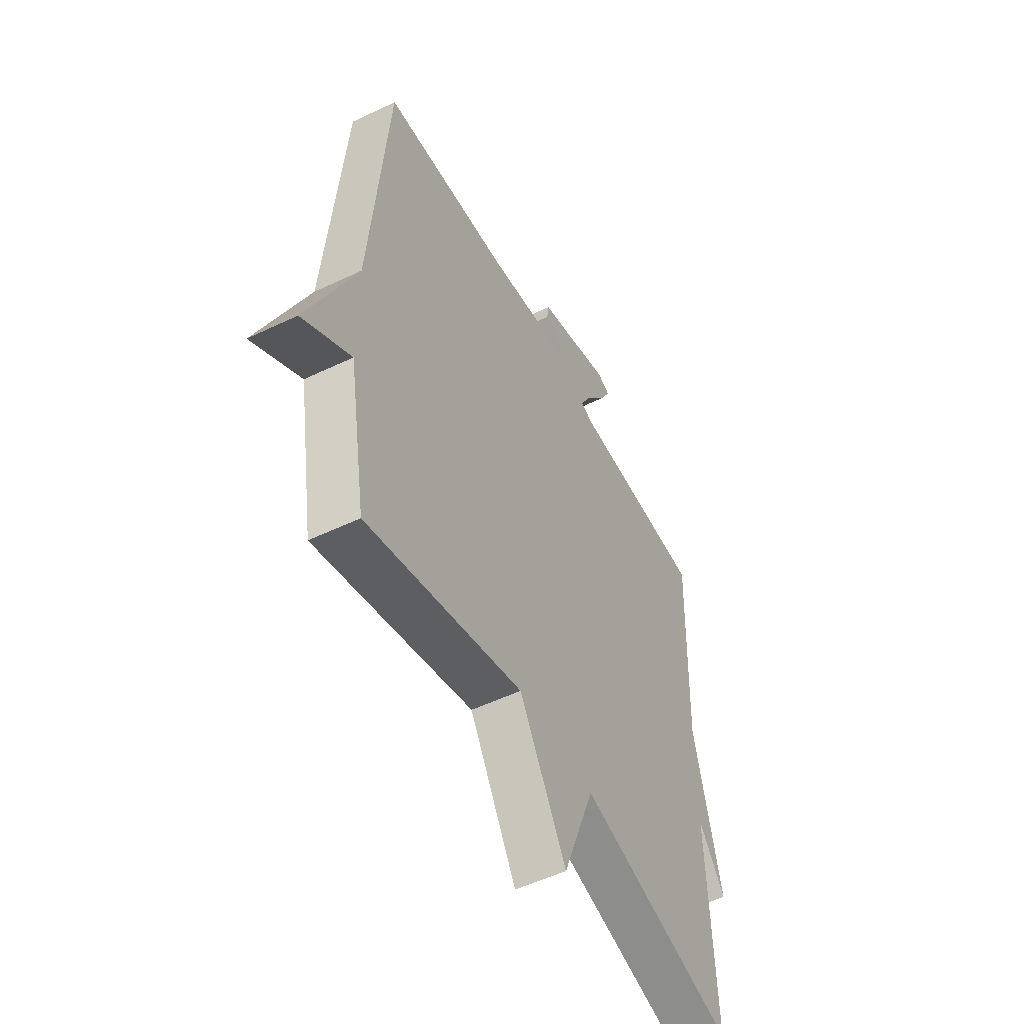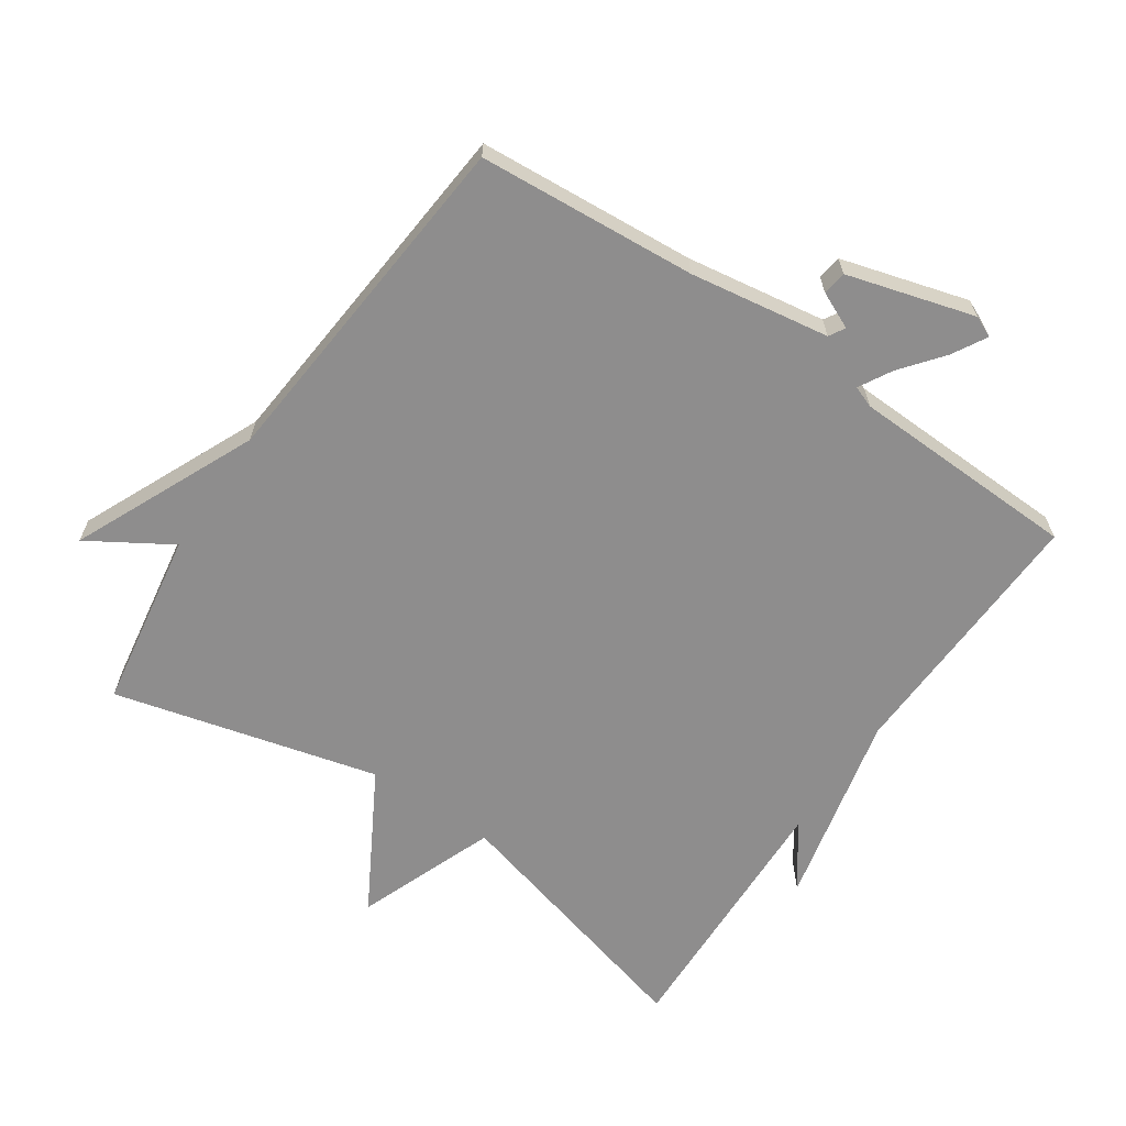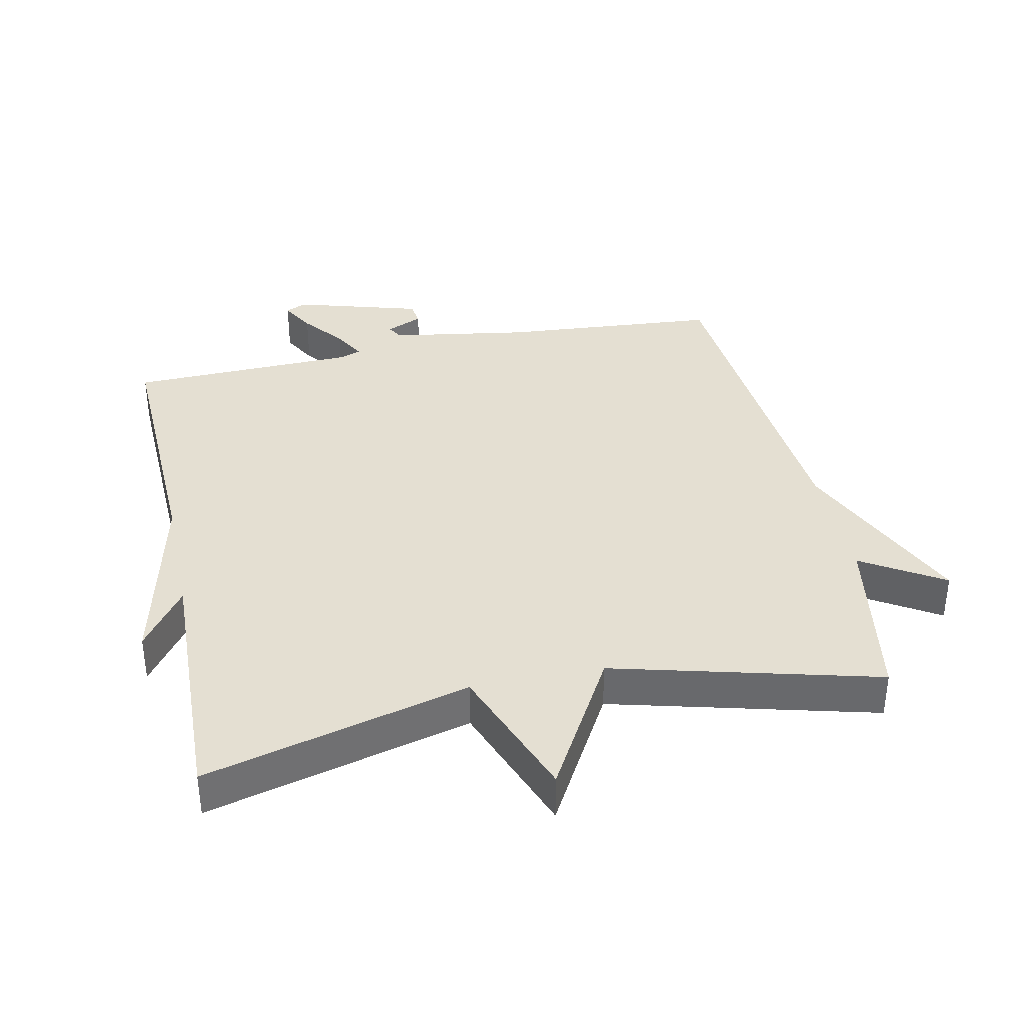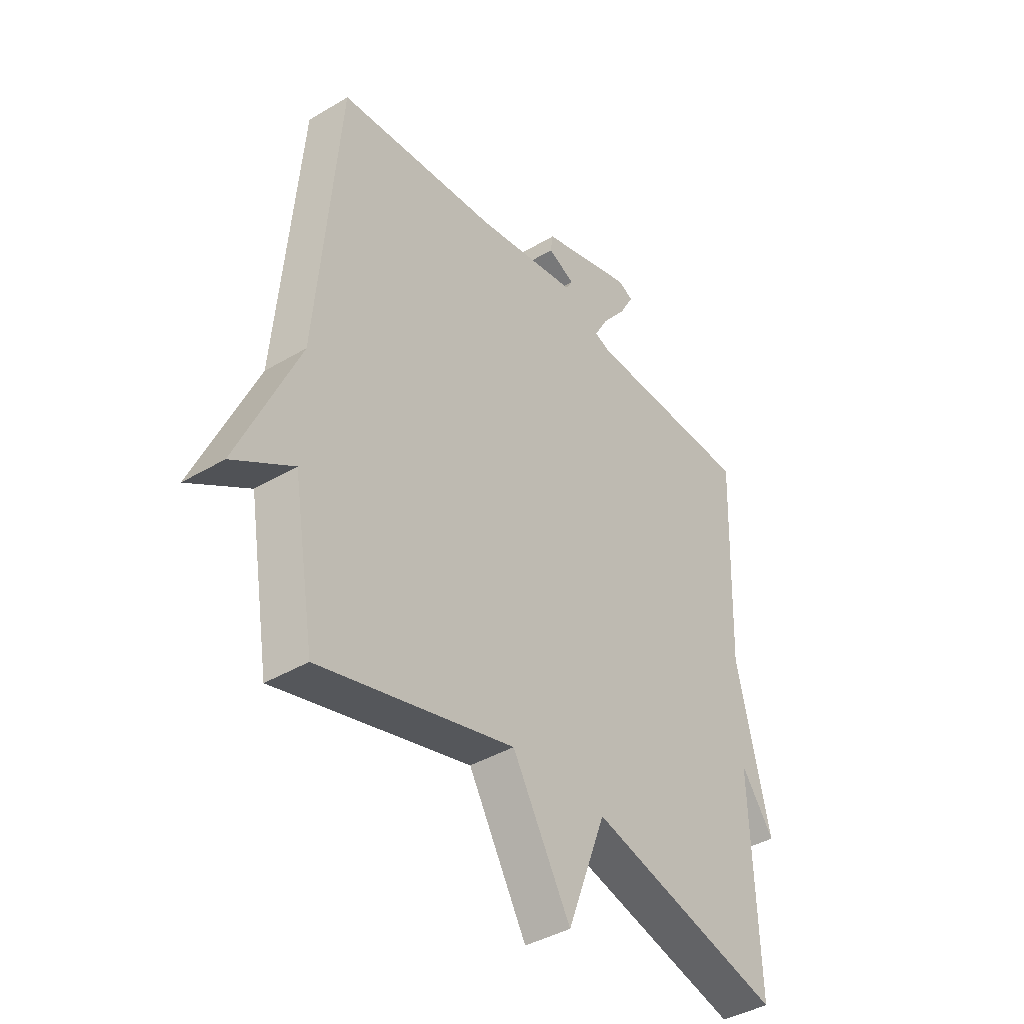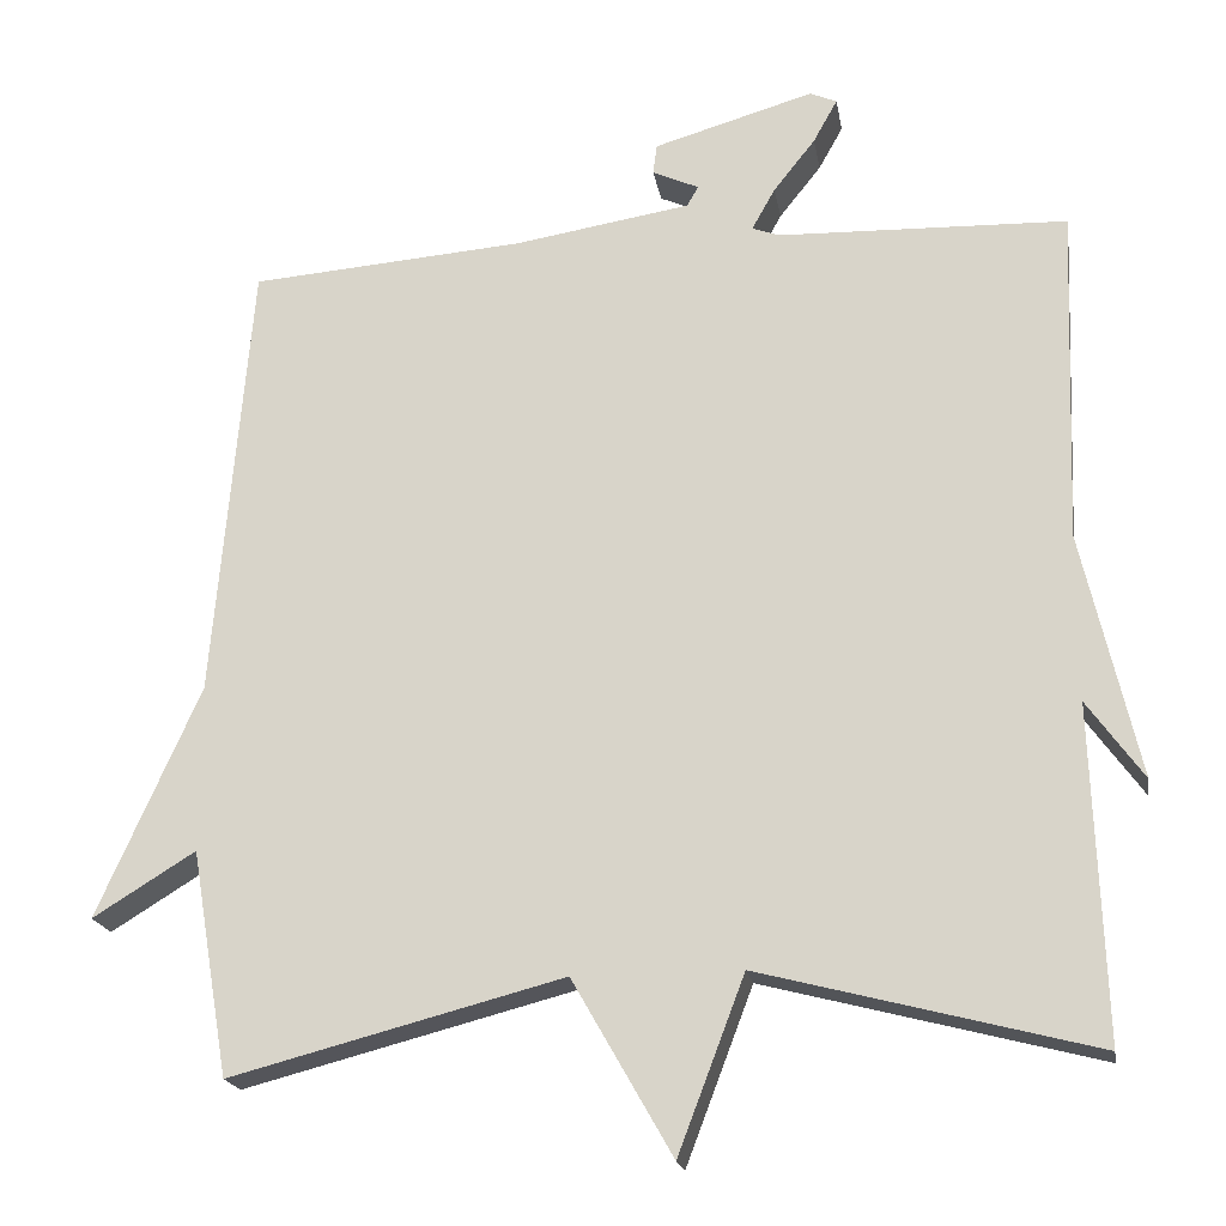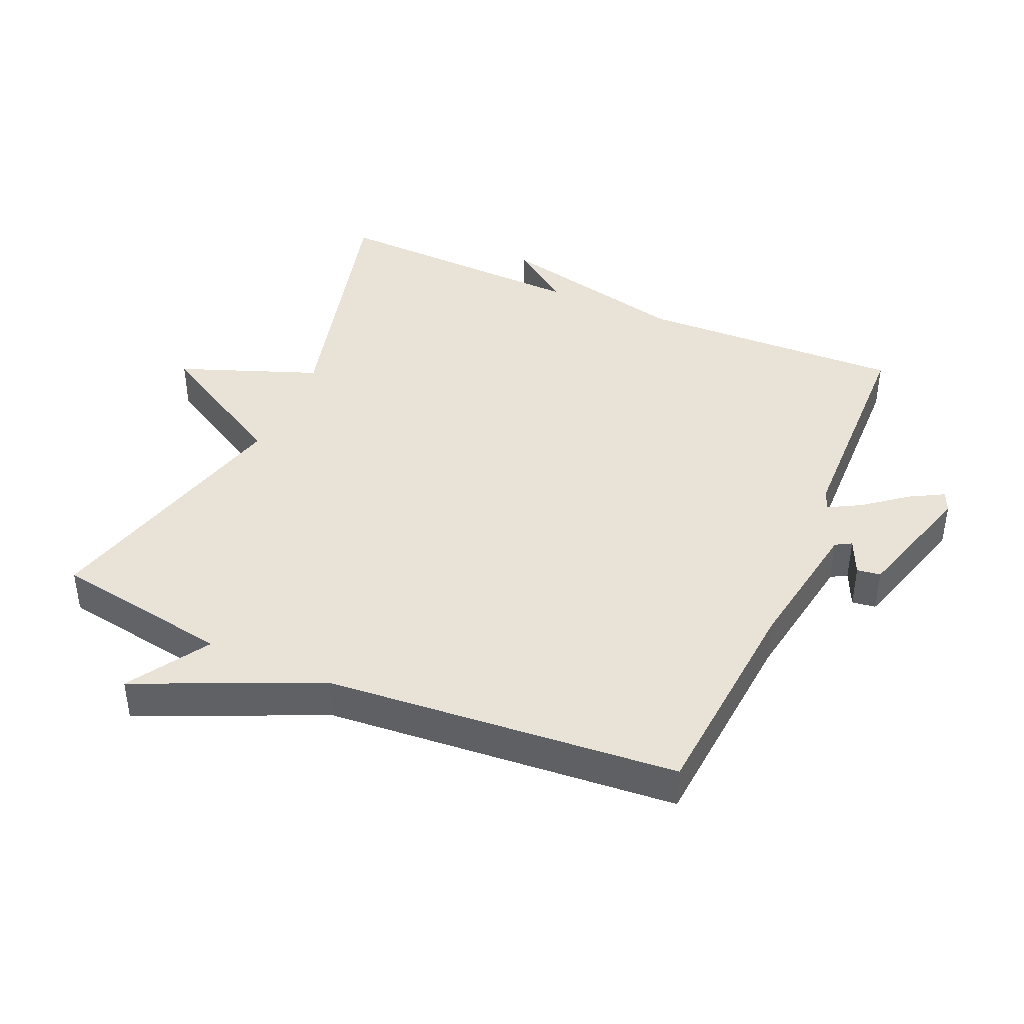
<metadata>
{"format":"obj","ext":"obj","renderer":"f3d","projection":"perspective","resolution":1024,"background":"white","views":[{"elev":-52.6,"azim":-62.7,"up":"+Z"},{"elev":-64.7,"azim":-34.4,"up":"+Y"},{"elev":37.0,"azim":168.1,"up":"+Y"},{"elev":-40.3,"azim":-53.7,"up":"+Z"},{"elev":-19.4,"azim":9.5,"up":"+Z"},{"elev":41.9,"azim":-66.3,"up":"+Y"}]}
</metadata>
<code>
v -0.5 0.07 0.5
v -0.17 0.07 0.526
v 0.041 0.07 0.56
v 0.055 0.07 0.584
v -0.001 0.07 0.609
v 0.004 0.07 0.645
v 0.196 0.07 0.701
v 0.228 0.07 0.687
v 0.199 0.07 0.635
v 0.149 0.07 0.572
v 0.121 0.07 0.522
v 0.154 0.07 0.51
v 0.5 0.07 0.5
v 0.486 0.07 0.098
v 0.554 0.07 -0.196
v 0.486 0.07 -0.102
v 0.5 0.07 -0.5
v 0.099 0.07 -0.396
v 0.019 0.07 -0.606
v -0.101 0.07 -0.396
v -0.5 0.07 -0.5
v -0.545 0.07 -0.231
v -0.668 0.07 -0.307
v -0.545 0.07 -0.031
v -0.5 0 0.5
v -0.17 0 0.526
v 0.041 0 0.56
v 0.055 0 0.584
v -0.001 0 0.609
v 0.004 0 0.645
v 0.196 0 0.701
v 0.228 0 0.687
v 0.199 0 0.635
v 0.149 0 0.572
v 0.121 0 0.522
v 0.154 0 0.51
v 0.5 0 0.5
v 0.486 0 0.098
v 0.554 0 -0.196
v 0.486 0 -0.102
v 0.5 0 -0.5
v 0.099 0 -0.396
v 0.019 0 -0.606
v -0.101 0 -0.396
v -0.5 0 -0.5
v -0.545 0 -0.231
v -0.668 0 -0.307
v -0.545 0 -0.031
f 22 23 24
f 24 1 2
f 22 24 2
f 21 22 2
f 20 21 2
f 20 2 3
f 19 20 3
f 18 19 3
f 18 3 4
f 17 18 4
f 16 17 4
f 14 15 16 4
f 12 13 14
f 11 12 14
f 11 14 4
f 10 11 4
f 8 9 10
f 7 8 10
f 6 7 10
f 5 6 10
f 4 5 10
f 48 47 46
f 26 25 48
f 26 48 46
f 26 46 45
f 26 45 44
f 27 26 44
f 27 44 43
f 27 43 42
f 28 27 42
f 28 42 41
f 28 41 40
f 28 40 39 38
f 38 37 36
f 38 36 35
f 28 38 35
f 28 35 34
f 34 33 32
f 34 32 31
f 34 31 30
f 34 30 29
f 34 29 28
f 1 25 26 2
f 2 26 27 3
f 3 27 28 4
f 4 28 29 5
f 5 29 30 6
f 6 30 31 7
f 7 31 32 8
f 8 32 33 9
f 9 33 34 10
f 10 34 35 11
f 11 35 36 12
f 12 36 37 13
f 13 37 38 14
f 14 38 39 15
f 15 39 40 16
f 16 40 41 17
f 17 41 42 18
f 18 42 43 19
f 19 43 44 20
f 20 44 45 21
f 21 45 46 22
f 22 46 47 23
f 23 47 48 24
f 24 48 25 1

</code>
